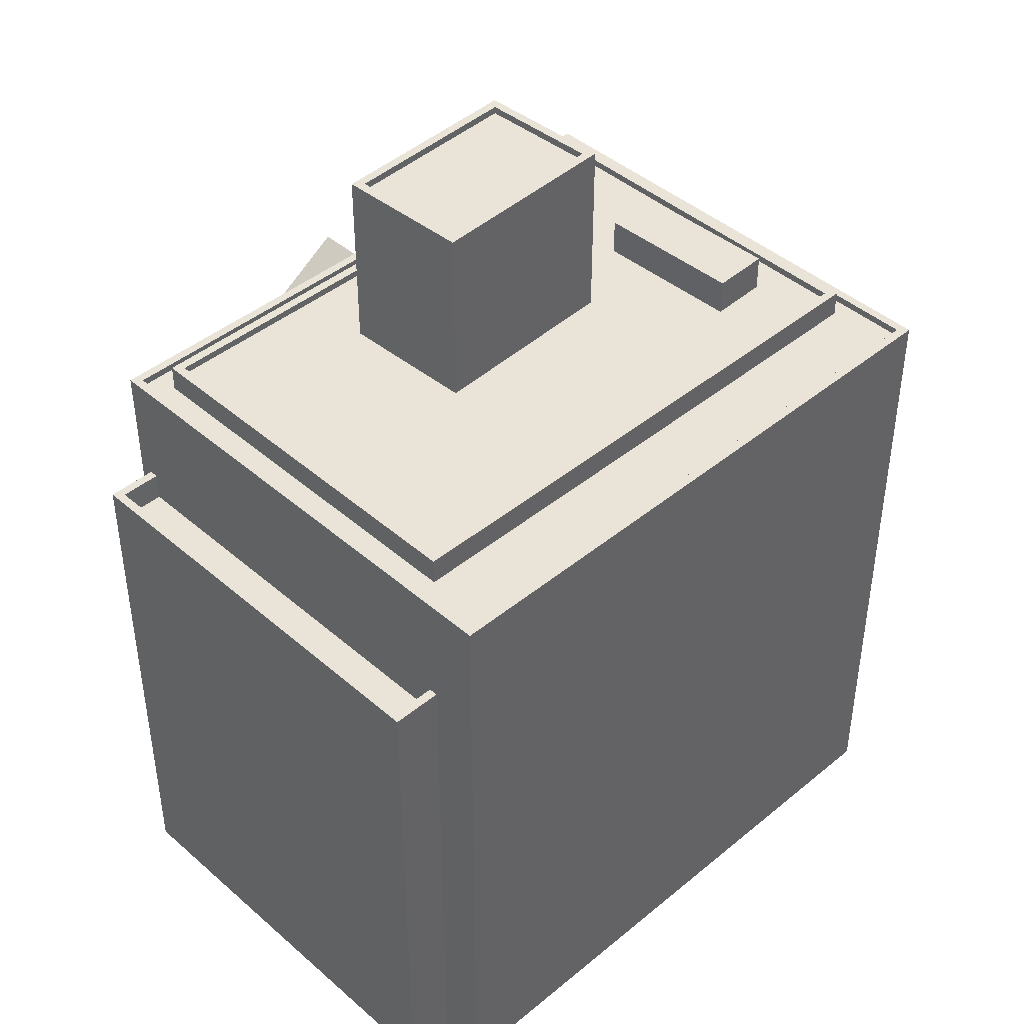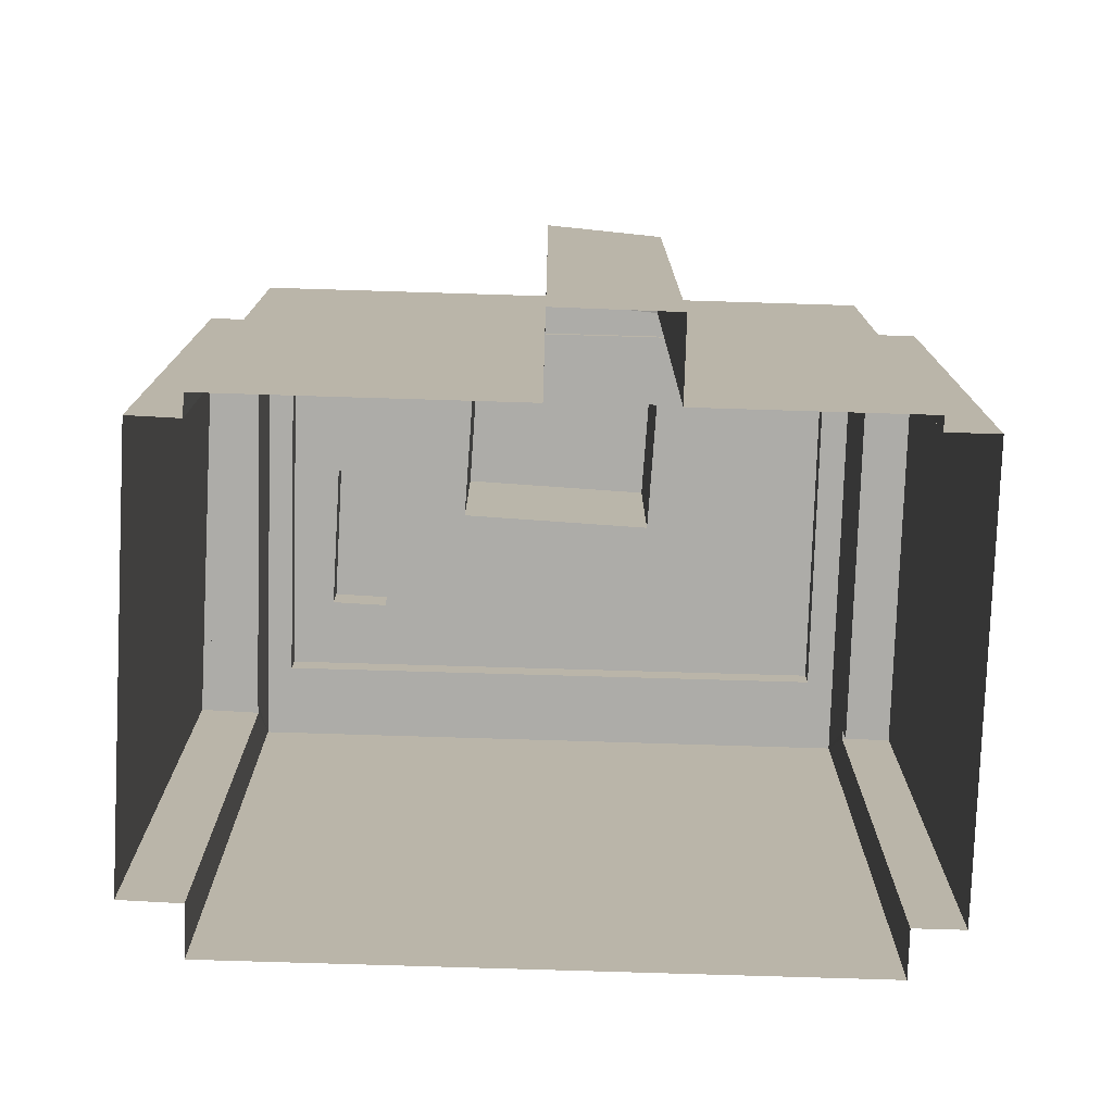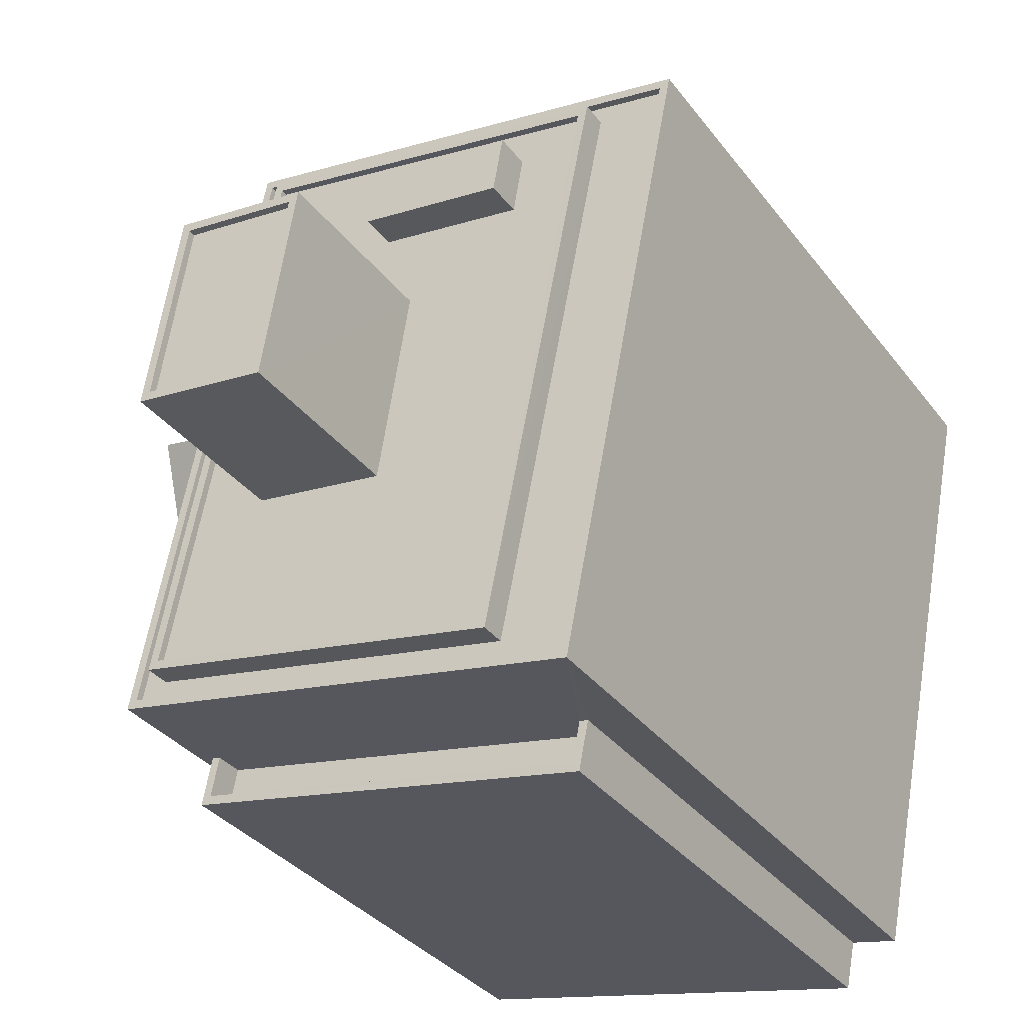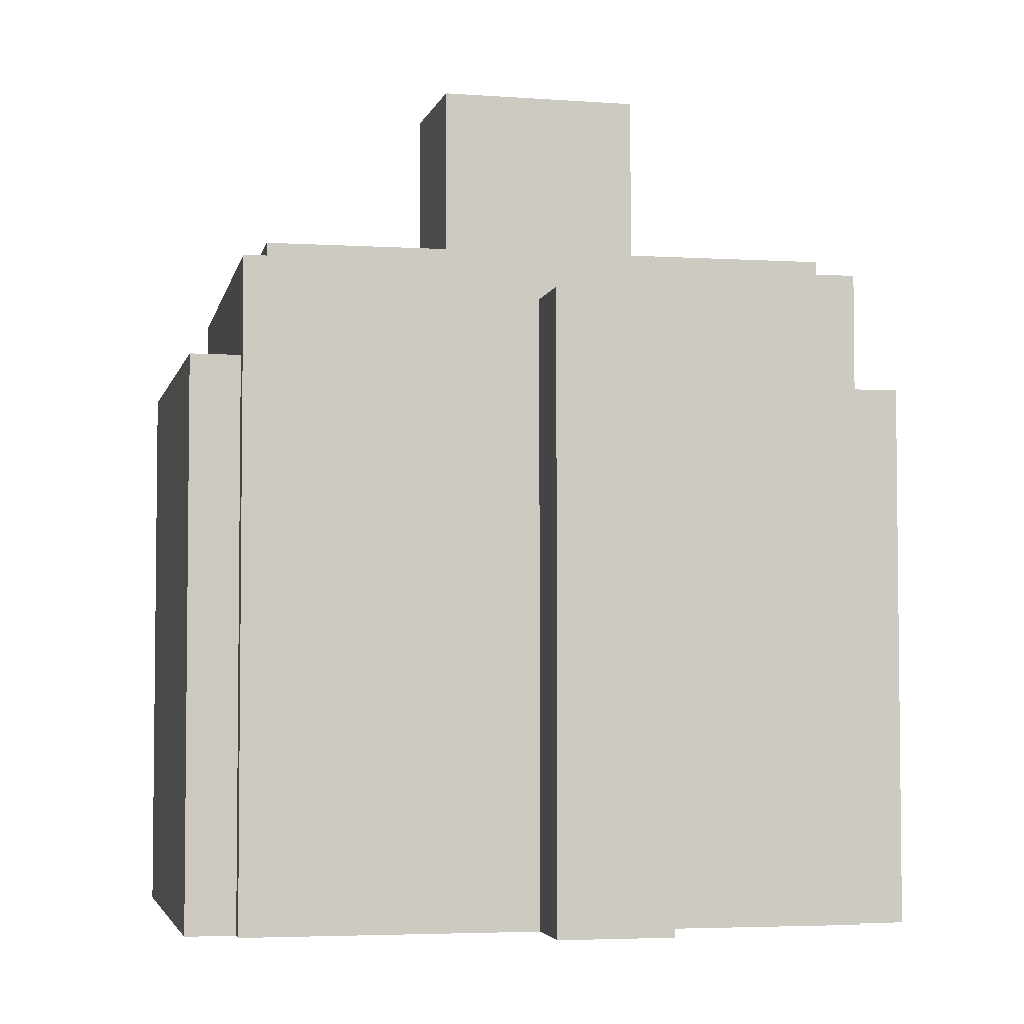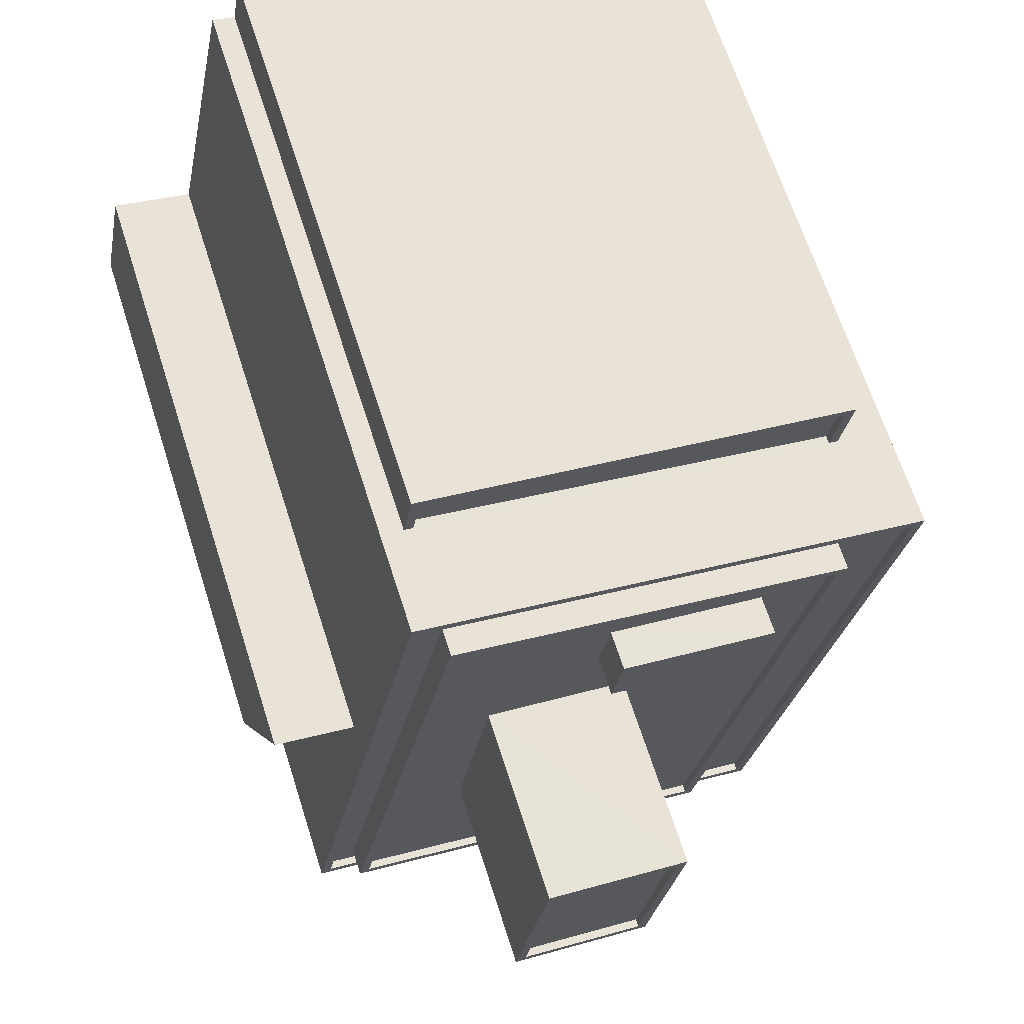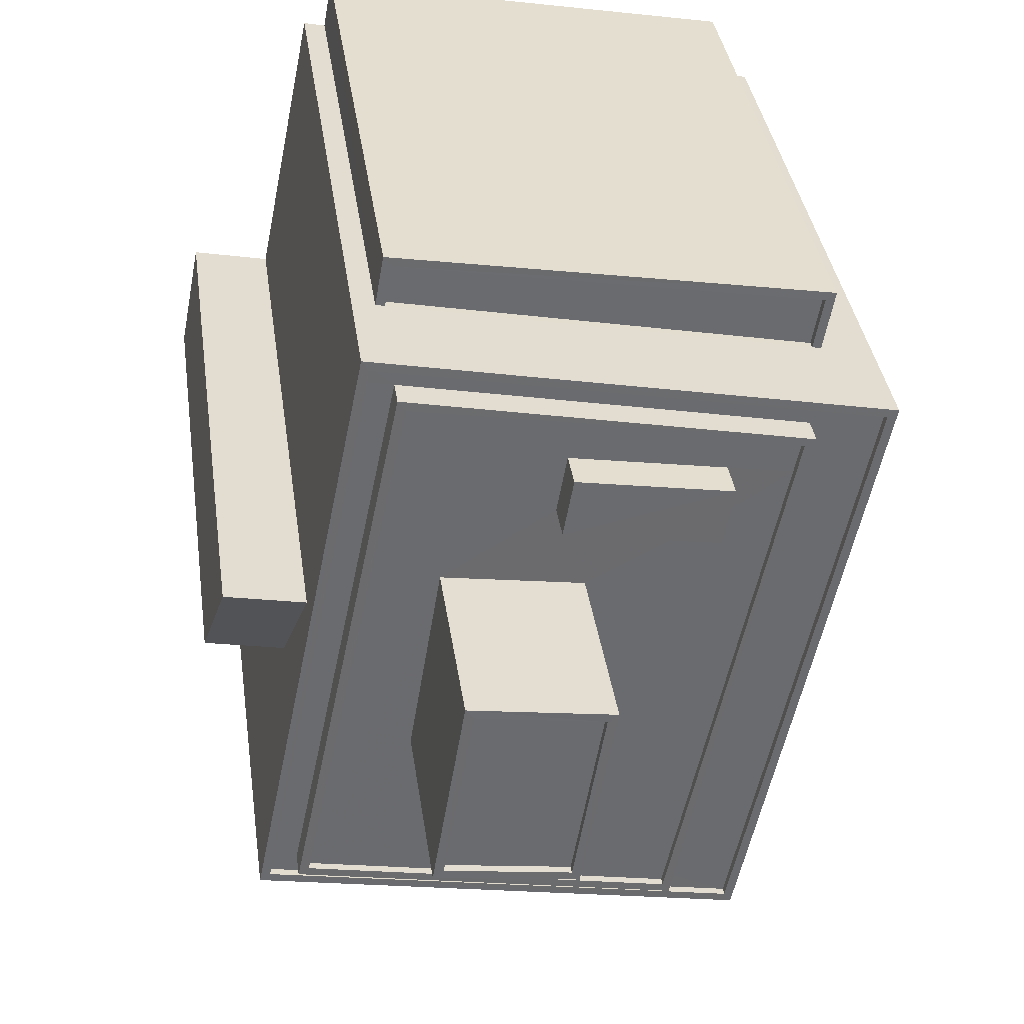
<metadata>
{"format":"obj","ext":"obj","renderer":"f3d","projection":"perspective","resolution":1024,"background":"white","views":[{"elev":43.3,"azim":34.3,"up":"+Z"},{"elev":-76.6,"azim":-103.2,"up":"+Z"},{"elev":-34.7,"azim":31.9,"up":"+Y"},{"elev":-4.0,"azim":-112.7,"up":"+Z"},{"elev":65.9,"azim":-17.7,"up":"+Y"},{"elev":37.0,"azim":-8.0,"up":"+Y"}]}
</metadata>
<code>
v -7637 -3.762e+04 22.01
v -7637 -3.762e+04 22.01
v -7637 -3.762e+04 23.01
v -7637 -3.762e+04 23.01
v -7651 -3.761e+04 22.02
v -7651 -3.761e+04 23.02
v -7651 -3.761e+04 22.02
v -7651 -3.761e+04 23.02
v -7637 -3.762e+04 23.01
v -7651 -3.761e+04 4.543
v -7637 -3.762e+04 4.536
v -7651 -3.761e+04 23.02
v -7651 -3.761e+04 4.543
v -7651 -3.761e+04 23.02
v -7636 -3.762e+04 4.536
v -7636 -3.762e+04 23.01
v -7635 -3.762e+04 4.536
v -7635 -3.762e+04 26.93
v -7651 -3.761e+04 4.543
v -7651 -3.761e+04 26.93
v -7632 -3.759e+04 4.537
v -7632 -3.759e+04 23.69
v -7631 -3.76e+04 4.536
v -7631 -3.76e+04 26.93
v -7647 -3.759e+04 26.93
v -7633 -3.759e+04 23.69
v -7647 -3.759e+04 4.544
v -7646 -3.759e+04 23.69
v -7646 -3.759e+04 4.544
v -7633 -3.759e+04 23.44
v -7646 -3.759e+04 23.44
v -7646 -3.759e+04 23.69
v -7650 -3.761e+04 4.543
v -7650 -3.761e+04 23.32
v -7649 -3.76e+04 4.544
v -7649 -3.76e+04 25.76
v -7651 -3.761e+04 26.68
v -7635 -3.762e+04 26.93
v -7635 -3.762e+04 26.68
v -7651 -3.761e+04 26.93
v -7647 -3.759e+04 26.68
v -7647 -3.759e+04 26.68
v -7647 -3.759e+04 26.93
v -7631 -3.76e+04 26.93
v -7631 -3.76e+04 26.68
v -7631 -3.76e+04 26.68
v -7632 -3.759e+04 23.69
v -7632 -3.759e+04 23.44
v -7646 -3.759e+04 23.44
v -7646 -3.759e+04 23.69
v -7646 -3.759e+04 23.69
v -7646 -3.759e+04 4.544
v -7632 -3.759e+04 23.69
v -7632 -3.759e+04 4.537
v -7652 -3.76e+04 23.32
v -7653 -3.76e+04 4.545
v -7652 -3.76e+04 4.545
v -7652 -3.76e+04 25.76
v -7650 -3.761e+04 27.33
v -7650 -3.761e+04 27.58
v -7647 -3.761e+04 27.33
v -7642 -3.761e+04 27.32
v -7637 -3.761e+04 27.57
v -7637 -3.761e+04 27.32
v -7646 -3.759e+04 27.33
v -7646 -3.759e+04 27.58
v -7646 -3.759e+04 27.33
v -7634 -3.76e+04 27.57
v -7634 -3.76e+04 27.32
v -7634 -3.76e+04 27.32
v -7646 -3.759e+04 26.68
v -7650 -3.761e+04 27.58
v -7646 -3.759e+04 27.58
v -7650 -3.761e+04 26.68
v -7633 -3.76e+04 27.57
v -7633 -3.76e+04 26.68
v -7637 -3.761e+04 27.57
v -7637 -3.761e+04 26.68
v -7636 -3.76e+04 27.32
v -7636 -3.76e+04 28.57
v -7636 -3.76e+04 27.32
v -7636 -3.76e+04 28.57
v -7641 -3.76e+04 28.58
v -7641 -3.76e+04 27.33
v -7641 -3.76e+04 28.58
v -7641 -3.76e+04 27.33
v -7645 -3.76e+04 27.33
v -7646 -3.761e+04 33.62
v -7645 -3.76e+04 33.62
v -7646 -3.761e+04 27.33
v -7642 -3.761e+04 33.62
v -7642 -3.761e+04 33.37
v -7646 -3.761e+04 33.37
v -7646 -3.761e+04 33.62
v -7645 -3.76e+04 33.37
v -7645 -3.76e+04 33.62
v -7641 -3.76e+04 33.62
v -7641 -3.76e+04 33.37
v -7640 -3.76e+04 33.62
v -7640 -3.76e+04 27.32
v -7641 -3.761e+04 33.62
v -7641 -3.761e+04 27.32
f 35 27 29
f 57 35 56
f 52 54 29
f 13 11 10
f 15 23 17
f 21 23 15
f 54 21 29
f 33 56 35
f 13 19 33
f 15 11 13
f 29 21 35
f 21 15 35
f 15 33 35
f 15 13 33
f 1 2 3
f 4 1 3
f 3 2 5
f 6 3 5
f 7 6 5
f 7 8 6
f 9 10 11
f 9 12 10
f 13 10 12
f 14 13 12
f 15 9 11
f 15 16 9
f 16 15 17
f 17 18 16
f 13 14 19
f 4 18 20
f 7 1 4
f 19 14 20
f 16 18 4
f 8 7 4
f 14 8 20
f 8 4 20
f 21 22 23
f 24 23 22
f 25 24 26
f 27 28 29
f 25 28 27
f 26 30 31
f 24 22 26
f 32 26 31
f 32 28 25
f 25 26 32
f 33 19 34
f 19 20 34
f 35 36 27
f 36 20 25
f 34 20 36
f 27 36 25
f 23 18 17
f 23 24 18
f 37 38 39
f 37 40 38
f 37 41 40
f 41 42 43
f 40 41 43
f 44 42 45
f 44 43 42
f 45 46 44
f 46 39 38
f 46 38 44
f 26 47 48
f 30 26 48
f 32 49 50
f 32 31 49
f 47 49 48
f 47 50 49
f 28 51 52
f 29 28 52
f 53 54 52
f 51 53 52
f 22 54 53
f 22 21 54
f 33 55 56
f 33 34 55
f 55 57 56
f 55 58 57
f 35 57 58
f 36 35 58
f 59 60 61
f 61 60 62
f 62 63 64
f 62 60 63
f 65 66 67
f 67 60 59
f 67 66 60
f 68 65 69
f 68 66 65
f 64 63 70
f 70 68 69
f 70 63 68
f 71 72 73
f 71 74 72
f 75 71 73
f 75 76 71
f 77 76 75
f 77 78 76
f 74 78 77
f 72 74 77
f 79 80 81
f 79 82 80
f 80 83 84
f 81 80 84
f 83 85 86
f 84 83 86
f 86 82 79
f 86 85 82
f 87 88 89
f 87 90 88
f 91 92 93
f 94 91 93
f 94 93 95
f 96 94 95
f 97 95 98
f 97 96 95
f 91 98 92
f 91 97 98
f 99 87 89
f 99 100 87
f 101 100 99
f 101 102 100
f 90 102 101
f 88 90 101
f 7 5 2
f 1 7 2
f 14 6 8
f 3 16 4
f 12 6 14
f 9 3 6
f 3 9 16
f 9 6 12
f 18 40 20
f 18 38 40
f 76 45 42
f 46 45 76
f 42 41 71
f 76 42 71
f 39 46 78
f 39 78 37
f 74 41 37
f 74 71 41
f 46 76 78
f 78 74 37
f 40 43 25
f 20 40 25
f 44 24 25
f 43 44 25
f 44 38 18
f 24 44 18
f 31 48 49
f 31 30 48
f 50 28 32
f 28 50 51
f 51 50 53
f 22 47 26
f 53 47 22
f 50 47 53
f 36 58 55
f 34 36 55
f 102 61 62
f 102 90 61
f 81 70 79
f 70 81 64
f 67 84 86
f 62 64 102
f 61 90 59
f 100 81 84
f 59 87 67
f 59 90 87
f 102 81 100
f 87 100 84
f 64 81 102
f 87 84 67
f 86 65 67
f 65 86 69
f 70 69 79
f 69 86 79
f 75 73 66
f 75 66 68
f 72 77 60
f 72 66 73
f 60 77 63
f 66 72 60
f 68 77 75
f 68 63 77
f 83 80 82
f 85 83 82
f 92 95 93
f 92 98 95
f 99 89 97
f 88 101 94
f 89 88 94
f 94 101 91
f 97 89 96
f 94 96 89
f 97 101 99
f 97 91 101

</code>
